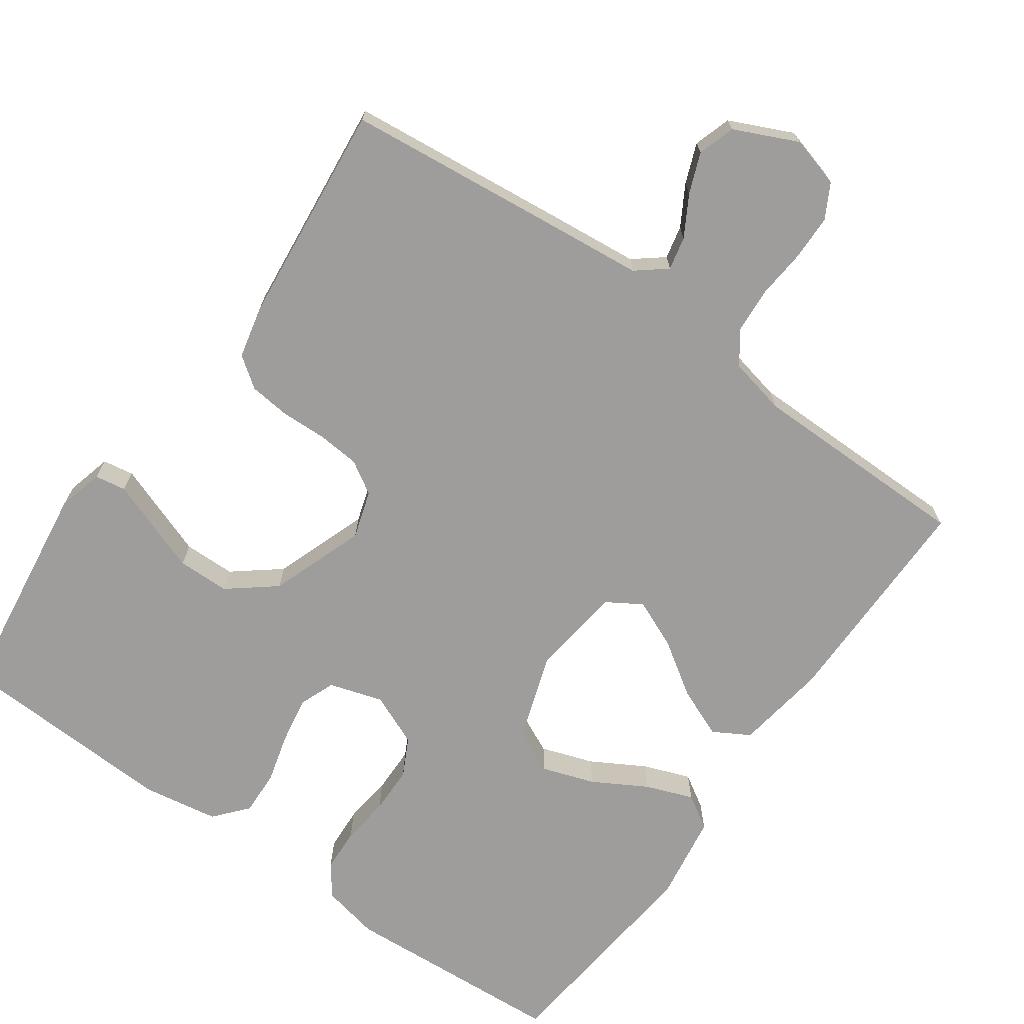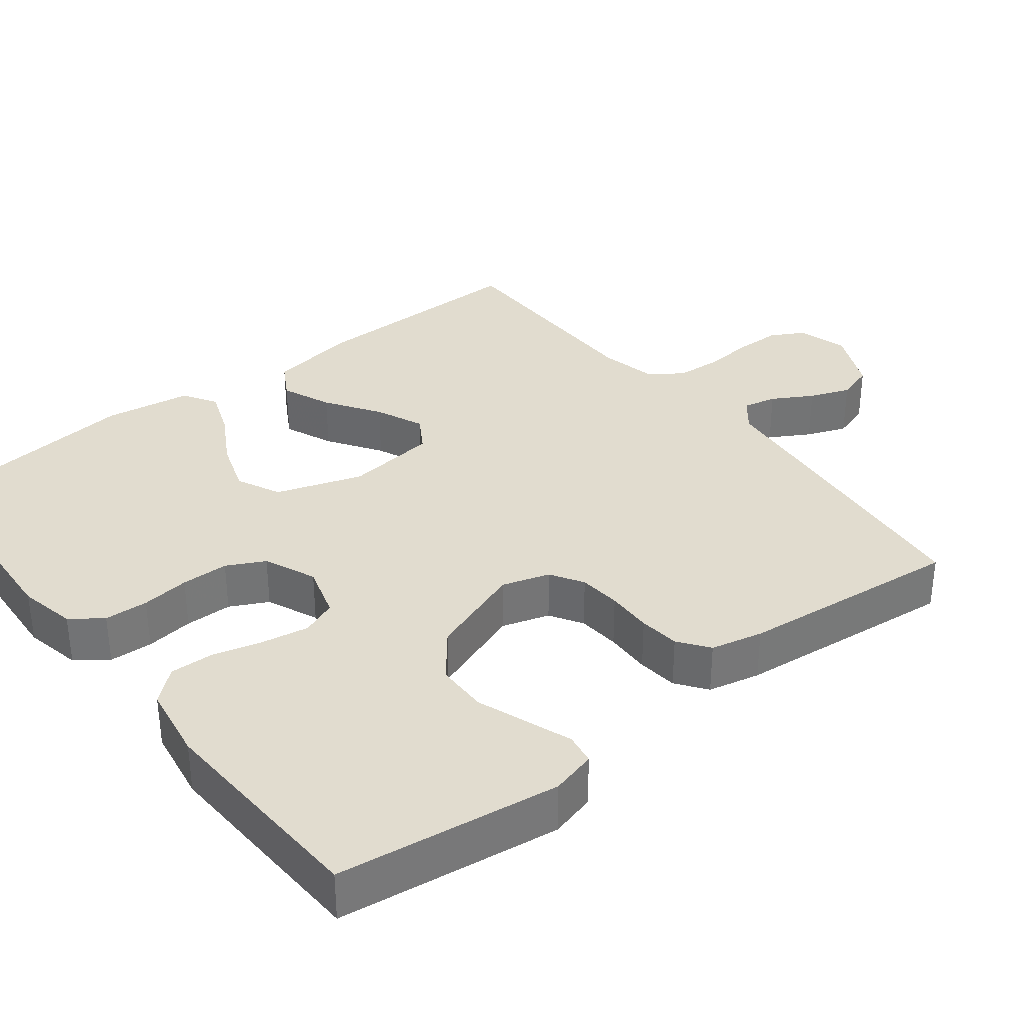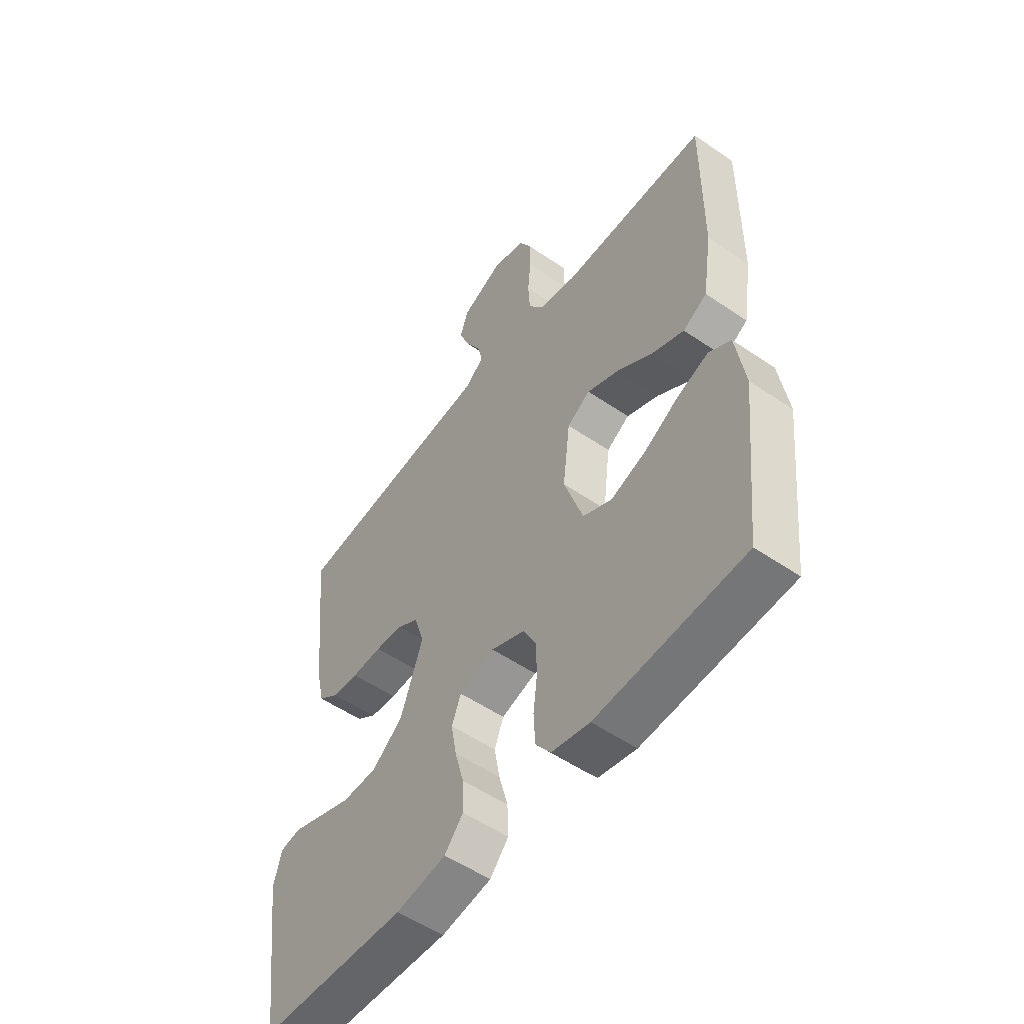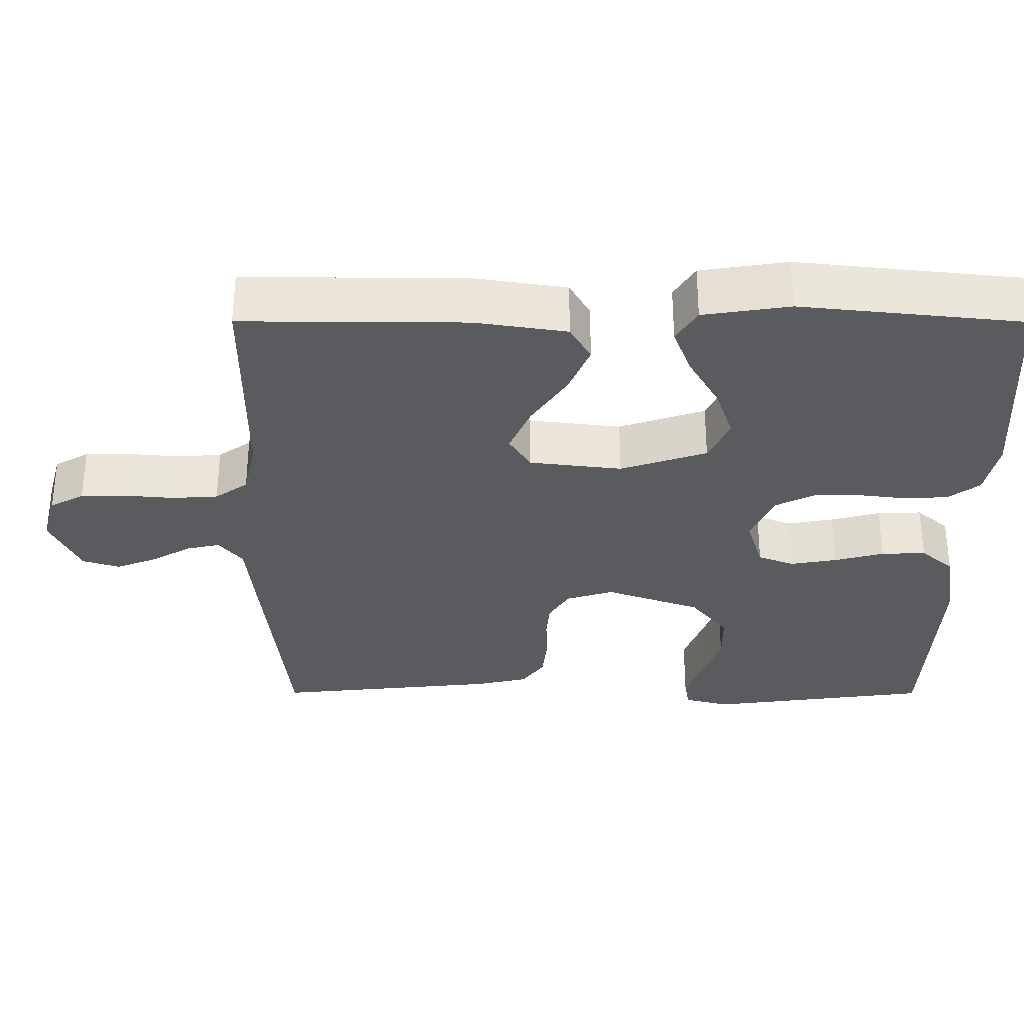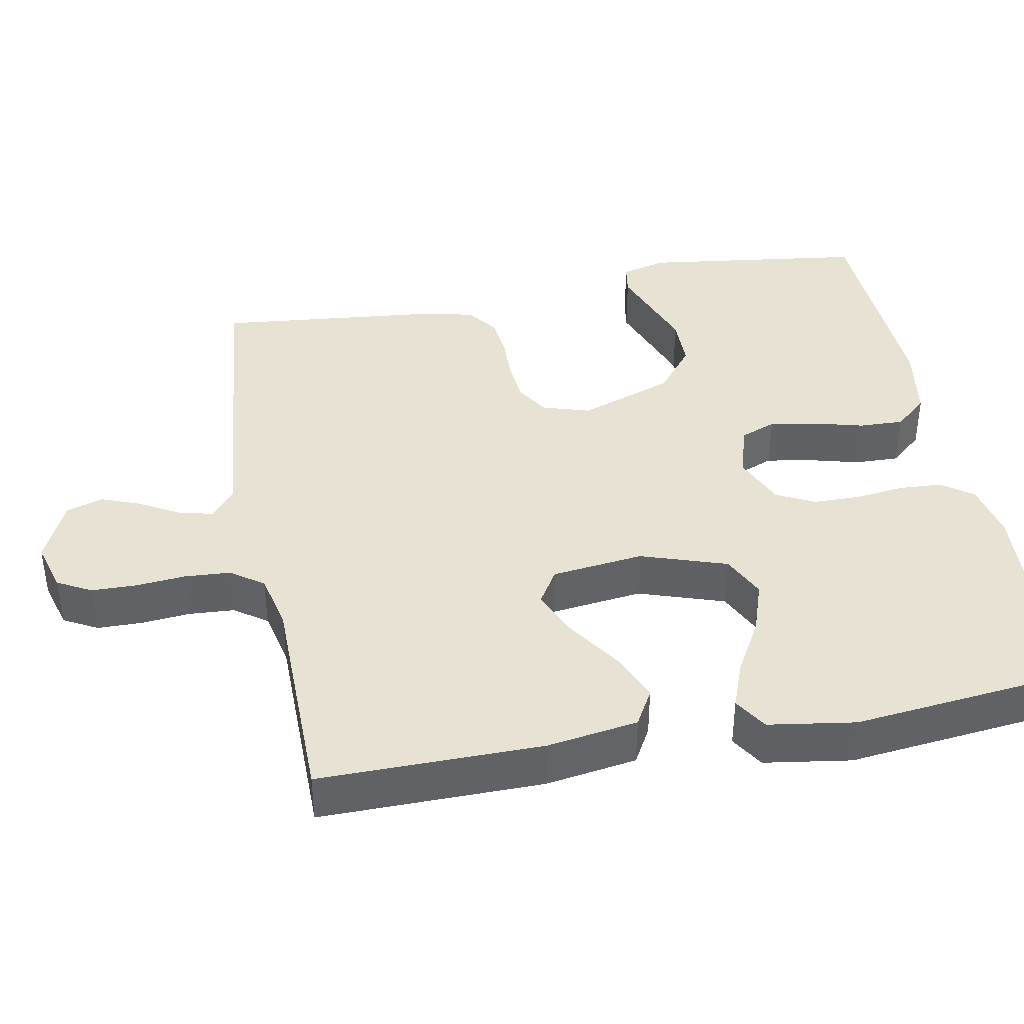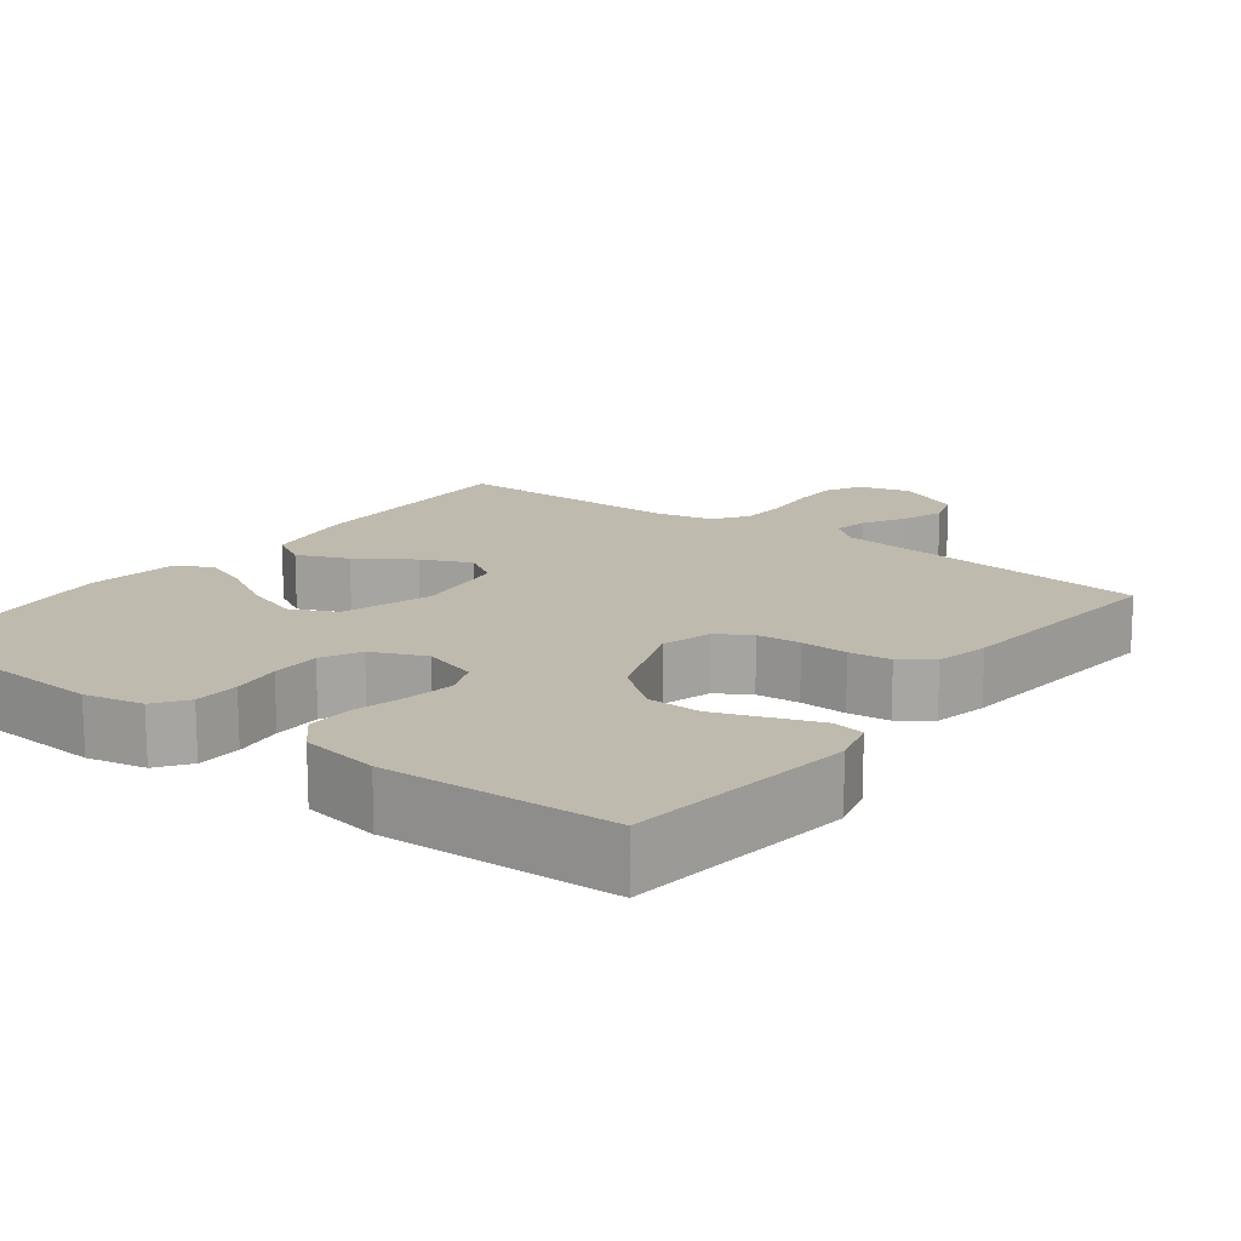
<metadata>
{"format":"obj","ext":"obj","renderer":"f3d","projection":"perspective","resolution":1024,"background":"white","views":[{"elev":-70.6,"azim":-35.3,"up":"+Y"},{"elev":34.4,"azim":-128.1,"up":"+Y"},{"elev":-53.7,"azim":53.9,"up":"+Z"},{"elev":-32.1,"azim":89.9,"up":"+Y"},{"elev":40.0,"azim":79.2,"up":"+Y"},{"elev":15.6,"azim":-143.2,"up":"+Y"}]}
</metadata>
<code>
v 0.5 0.07 -0.5
v 0.2 0.07 -0.519
v 0.123 0.07 -0.503
v 0.092 0.07 -0.461
v 0.089 0.07 -0.402
v 0.097 0.07 -0.337
v 0.096 0.07 -0.273
v 0.07 0.07 -0.222
v 0 0.07 -0.192
v -0.072 0.07 -0.214
v -0.091 0.07 -0.262
v -0.08 0.07 -0.325
v -0.062 0.07 -0.392
v -0.06 0.07 -0.452
v -0.098 0.07 -0.496
v -0.2 0.07 -0.513
v -0.5 0.07 -0.5
v -0.54 0.07 -0.2
v -0.524 0.07 -0.139
v -0.482 0.07 -0.132
v -0.422 0.07 -0.154
v -0.353 0.07 -0.179
v -0.283 0.07 -0.178
v -0.22 0.07 -0.128
v -0.174 0.07 0
v -0.194 0.07 0.064
v -0.238 0.07 0.091
v -0.295 0.07 0.096
v -0.357 0.07 0.094
v -0.412 0.07 0.1
v -0.453 0.07 0.13
v -0.469 0.07 0.2
v -0.5 0.07 0.5
v -0.2 0.07 0.531
v -0.079 0.07 0.543
v -0.039 0.07 0.575
v -0.049 0.07 0.62
v -0.08 0.07 0.674
v -0.101 0.07 0.728
v -0.085 0.07 0.778
v 0 0.07 0.817
v 0.068 0.07 0.798
v 0.093 0.07 0.752
v 0.094 0.07 0.691
v 0.088 0.07 0.624
v 0.092 0.07 0.563
v 0.123 0.07 0.519
v 0.2 0.07 0.502
v 0.5 0.07 0.5
v 0.498 0.07 0.2
v 0.479 0.07 0.077
v 0.43 0.07 0.049
v 0.363 0.07 0.077
v 0.291 0.07 0.125
v 0.226 0.07 0.153
v 0.179 0.07 0.124
v 0.164 0.07 0
v 0.203 0.07 -0.116
v 0.262 0.07 -0.144
v 0.333 0.07 -0.12
v 0.405 0.07 -0.079
v 0.469 0.07 -0.055
v 0.514 0.07 -0.083
v 0.532 0.07 -0.2
v 0.5 0 -0.5
v 0.2 0 -0.519
v 0.123 0 -0.503
v 0.092 0 -0.461
v 0.089 0 -0.402
v 0.097 0 -0.337
v 0.096 0 -0.273
v 0.07 0 -0.222
v 0 0 -0.192
v -0.072 0 -0.214
v -0.091 0 -0.262
v -0.08 0 -0.325
v -0.062 0 -0.392
v -0.06 0 -0.452
v -0.098 0 -0.496
v -0.2 0 -0.513
v -0.5 0 -0.5
v -0.54 0 -0.2
v -0.524 0 -0.139
v -0.482 0 -0.132
v -0.422 0 -0.154
v -0.353 0 -0.179
v -0.283 0 -0.178
v -0.22 0 -0.128
v -0.174 0 0
v -0.194 0 0.064
v -0.238 0 0.091
v -0.295 0 0.096
v -0.357 0 0.094
v -0.412 0 0.1
v -0.453 0 0.13
v -0.469 0 0.2
v -0.5 0 0.5
v -0.2 0 0.531
v -0.079 0 0.543
v -0.039 0 0.575
v -0.049 0 0.62
v -0.08 0 0.674
v -0.101 0 0.728
v -0.085 0 0.778
v 0 0 0.817
v 0.068 0 0.798
v 0.093 0 0.752
v 0.094 0 0.691
v 0.088 0 0.624
v 0.092 0 0.563
v 0.123 0 0.519
v 0.2 0 0.502
v 0.5 0 0.5
v 0.498 0 0.2
v 0.479 0 0.077
v 0.43 0 0.049
v 0.363 0 0.077
v 0.291 0 0.125
v 0.226 0 0.153
v 0.179 0 0.124
v 0.164 0 0
v 0.203 0 -0.116
v 0.262 0 -0.144
v 0.333 0 -0.12
v 0.405 0 -0.079
v 0.469 0 -0.055
v 0.514 0 -0.083
v 0.532 0 -0.2
f 4 5 6
f 3 4 6
f 2 3 6
f 1 2 6
f 64 1 6
f 63 64 6
f 62 63 6
f 61 62 6
f 60 61 6
f 59 60 6 7
f 58 59 7 8
f 57 58 8 9
f 56 57 9 10
f 52 53 54
f 51 52 54
f 50 51 54
f 49 50 54
f 48 49 54
f 47 48 54 55
f 46 47 55 56
f 43 44 45
f 42 43 45
f 41 42 45
f 40 41 45
f 39 40 45
f 38 39 45
f 37 38 45
f 36 37 45 46
f 46 56 10
f 36 46 10
f 35 36 10
f 33 34 35
f 32 33 35
f 31 32 35
f 30 31 35
f 29 30 35
f 28 29 35
f 19 20 21
f 18 19 21
f 17 18 21
f 16 17 21
f 15 16 21
f 14 15 21
f 13 14 21
f 12 13 21
f 12 21 22
f 11 12 22 23
f 27 28 35
f 26 27 35
f 35 10 11
f 26 35 11
f 25 26 11
f 24 25 11
f 11 23 24
f 70 69 68
f 70 68 67
f 70 67 66
f 70 66 65
f 70 65 128
f 70 128 127
f 70 127 126
f 70 126 125
f 70 125 124
f 71 70 124 123
f 72 71 123 122
f 73 72 122 121
f 74 73 121 120
f 118 117 116
f 118 116 115
f 118 115 114
f 118 114 113
f 118 113 112
f 119 118 112 111
f 120 119 111 110
f 109 108 107
f 109 107 106
f 109 106 105
f 109 105 104
f 109 104 103
f 109 103 102
f 109 102 101
f 110 109 101 100
f 74 120 110
f 74 110 100
f 74 100 99
f 99 98 97
f 99 97 96
f 99 96 95
f 99 95 94
f 99 94 93
f 99 93 92
f 85 84 83
f 85 83 82
f 85 82 81
f 85 81 80
f 85 80 79
f 85 79 78
f 85 78 77
f 85 77 76
f 86 85 76
f 87 86 76 75
f 99 92 91
f 99 91 90
f 75 74 99
f 75 99 90
f 75 90 89
f 75 89 88
f 88 87 75
f 1 65 66 2
f 2 66 67 3
f 3 67 68 4
f 4 68 69 5
f 5 69 70 6
f 6 70 71 7
f 7 71 72 8
f 8 72 73 9
f 9 73 74 10
f 10 74 75 11
f 11 75 76 12
f 12 76 77 13
f 13 77 78 14
f 14 78 79 15
f 15 79 80 16
f 16 80 81 17
f 17 81 82 18
f 18 82 83 19
f 19 83 84 20
f 20 84 85 21
f 21 85 86 22
f 22 86 87 23
f 23 87 88 24
f 24 88 89 25
f 25 89 90 26
f 26 90 91 27
f 27 91 92 28
f 28 92 93 29
f 29 93 94 30
f 30 94 95 31
f 31 95 96 32
f 32 96 97 33
f 33 97 98 34
f 34 98 99 35
f 35 99 100 36
f 36 100 101 37
f 37 101 102 38
f 38 102 103 39
f 39 103 104 40
f 40 104 105 41
f 41 105 106 42
f 42 106 107 43
f 43 107 108 44
f 44 108 109 45
f 45 109 110 46
f 46 110 111 47
f 47 111 112 48
f 48 112 113 49
f 49 113 114 50
f 50 114 115 51
f 51 115 116 52
f 52 116 117 53
f 53 117 118 54
f 54 118 119 55
f 55 119 120 56
f 56 120 121 57
f 57 121 122 58
f 58 122 123 59
f 59 123 124 60
f 60 124 125 61
f 61 125 126 62
f 62 126 127 63
f 63 127 128 64
f 64 128 65 1

</code>
